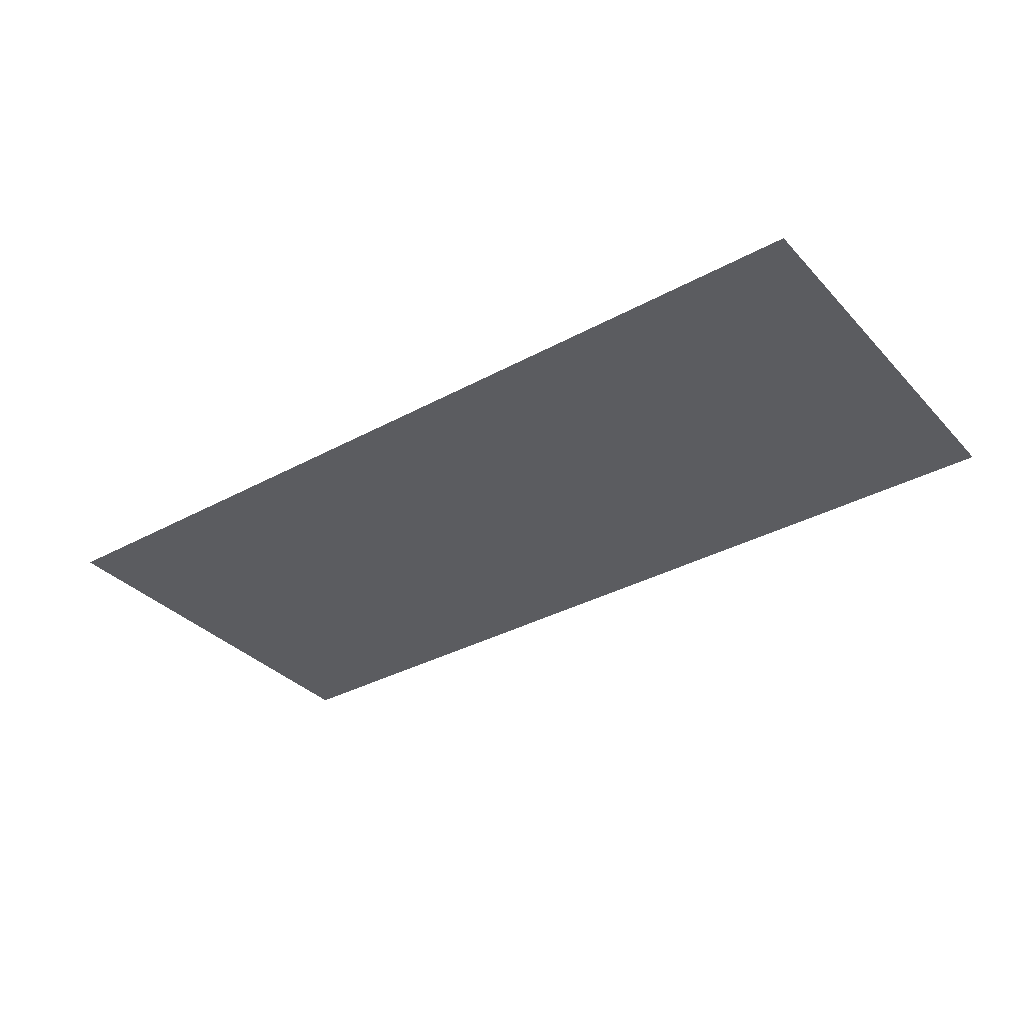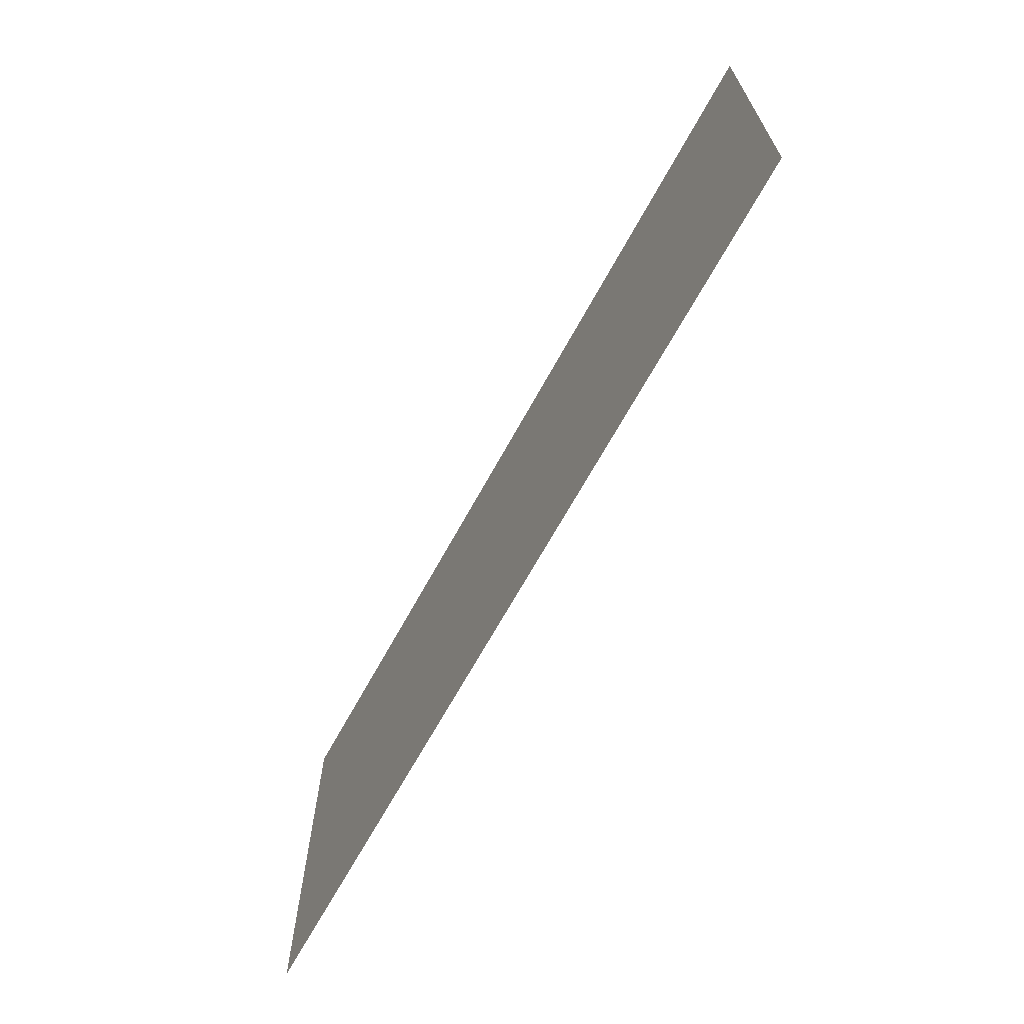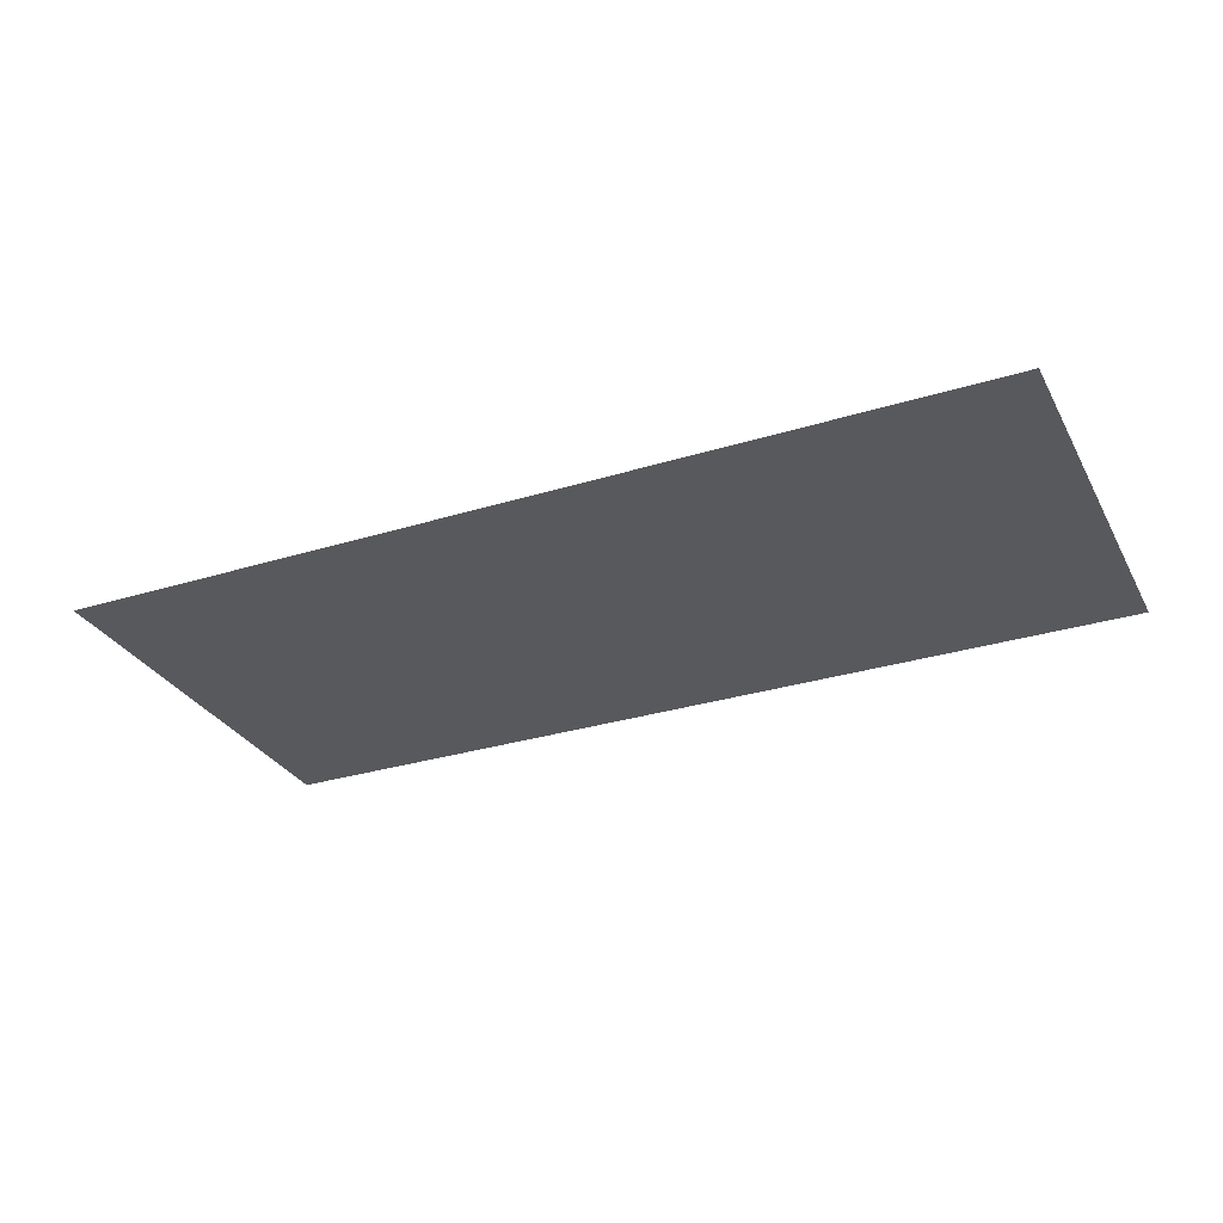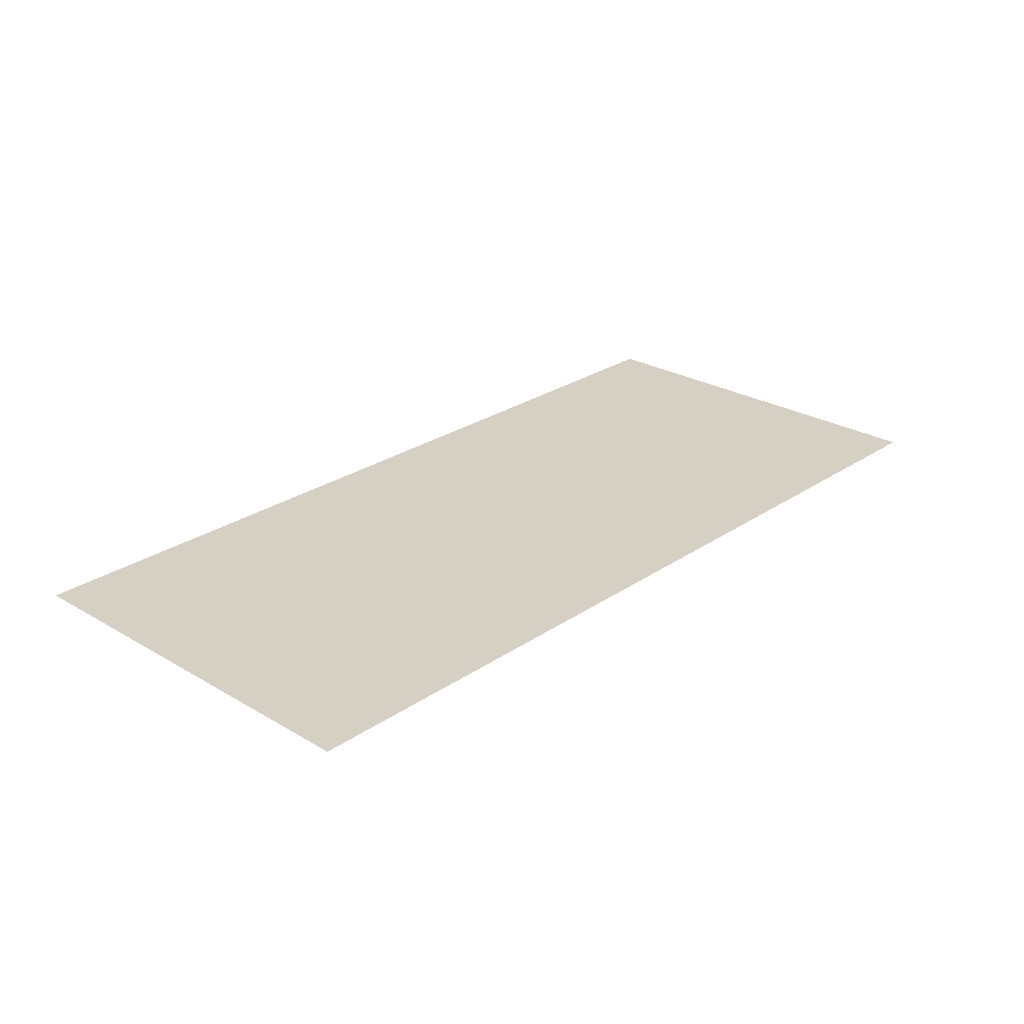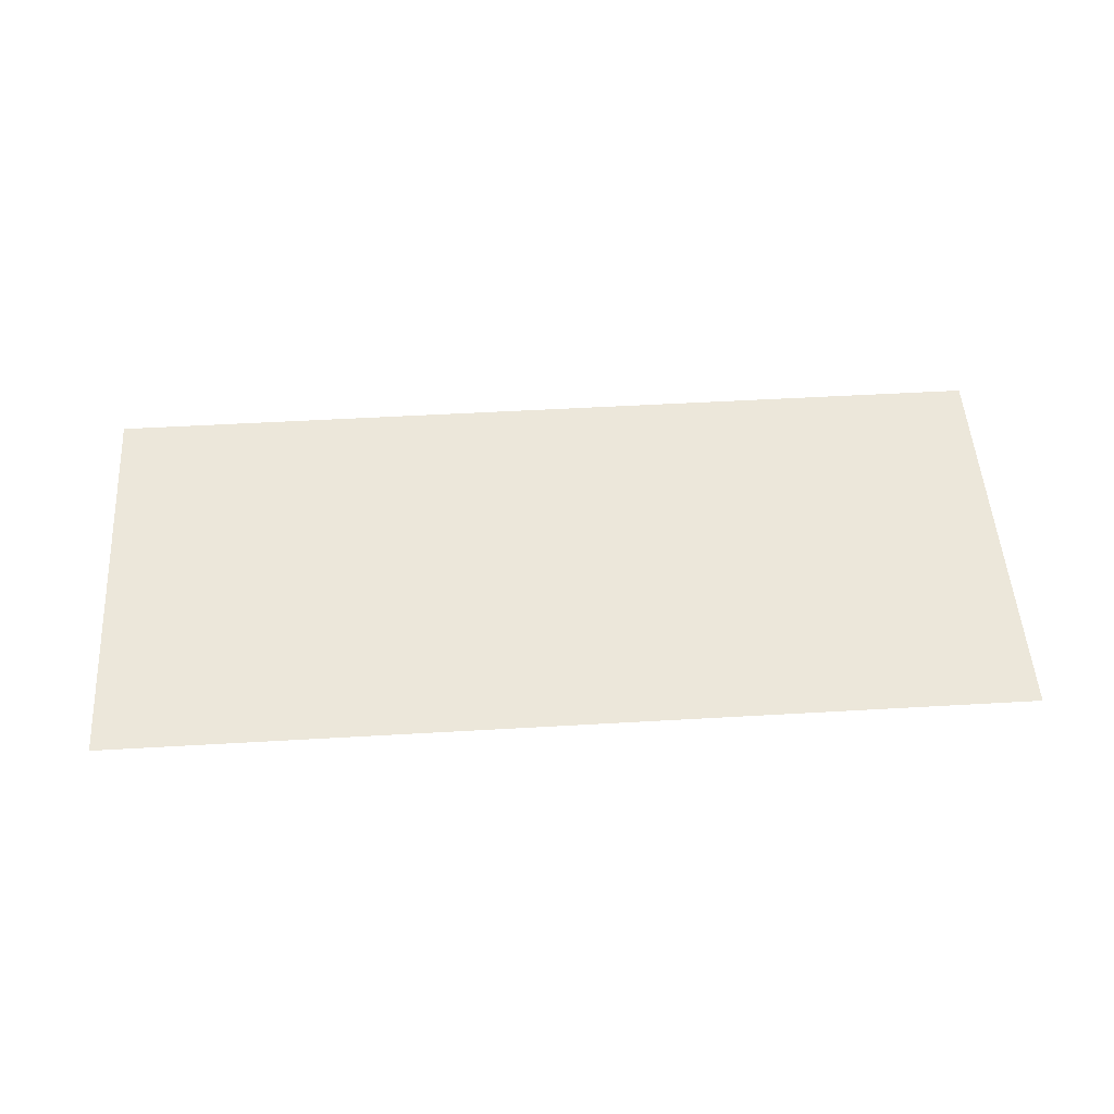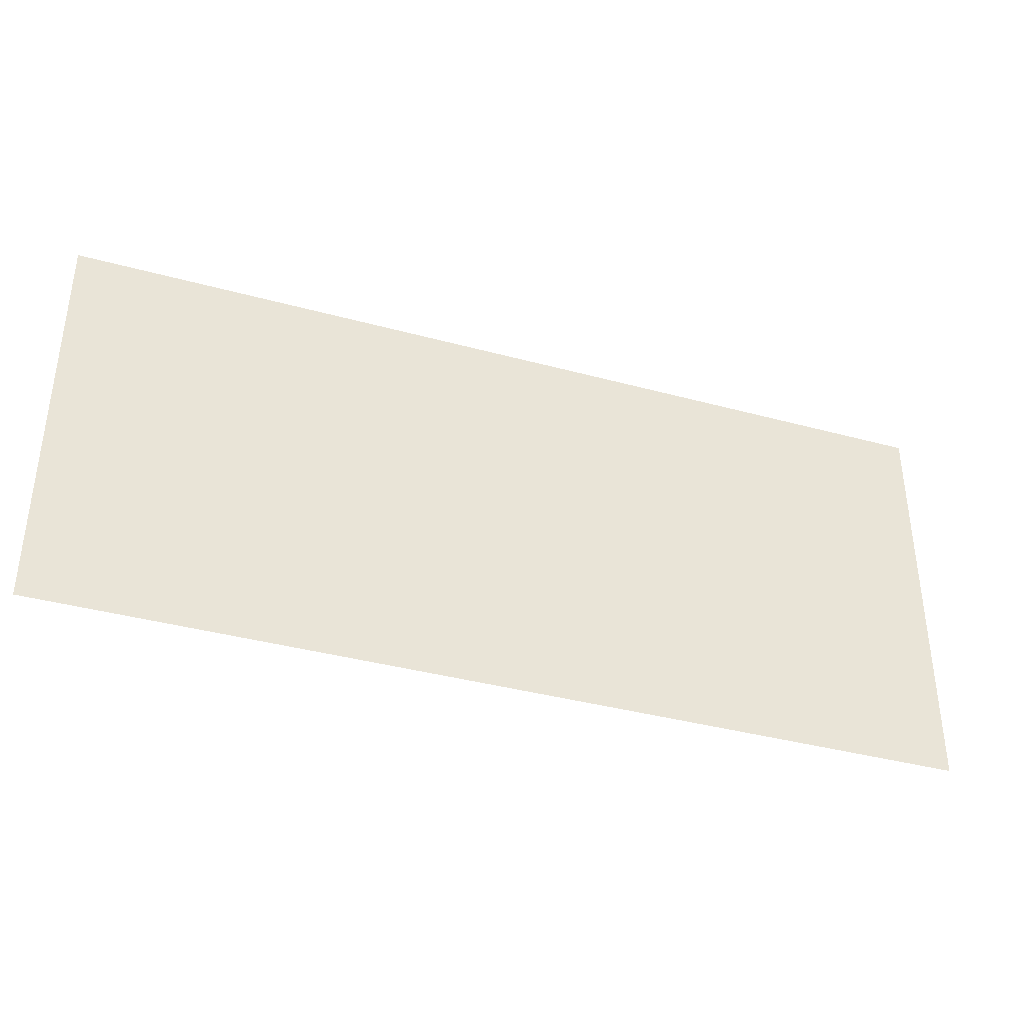
<metadata>
{"format":"obj","ext":"obj","renderer":"f3d","projection":"perspective","resolution":1024,"background":"white","views":[{"elev":-34.7,"azim":36.2,"up":"+Y"},{"elev":-67.0,"azim":-118.7,"up":"+Z"},{"elev":-30.2,"azim":-155.8,"up":"+Y"},{"elev":26.0,"azim":133.0,"up":"+Y"},{"elev":51.3,"azim":-3.6,"up":"+Y"},{"elev":-37.8,"azim":-19.2,"up":"+Z"}]}
</metadata>
<code>
v -0.4 -0.0125 -0.00064
v 0.1993 -0.0125 0.02856
v 0.1425 -0.0125 0.03231
v -0.4 -0.0125 0.03231
v -0.4 -0.0125 -0.00064
v 0.3085 -0.0125 -0.00064
v 0.2551 -0.0125 0.01747
v 0.1993 -0.0125 0.02856
v 0.4 -0.0125 0.3614
v -0.4 -0.0125 0.3614
v -0.4 -0.0125 0.03231
v 0.1425 -0.0125 0.03231
v 0.4 -0.0125 0.3614
v 0.1425 -0.0125 0.03231
v 0.1993 -0.0125 0.02856
v 0.4 -0.0125 0.3614
v 0.1993 -0.0125 0.02856
v 0.2551 -0.0125 0.01747
v 0.4 -0.0125 -0.00064
v 0.4 -0.0125 0.3614
v 0.2551 -0.0125 0.01747
v 0.3085 -0.0125 -0.00064
g mesh7278218
f 1 2 3
f 3 4 1
f 5 6 7
f 7 8 5
f 9 10 11
f 11 12 9
f 13 14 15
f 16 17 18
f 19 20 21
f 21 22 19

</code>
